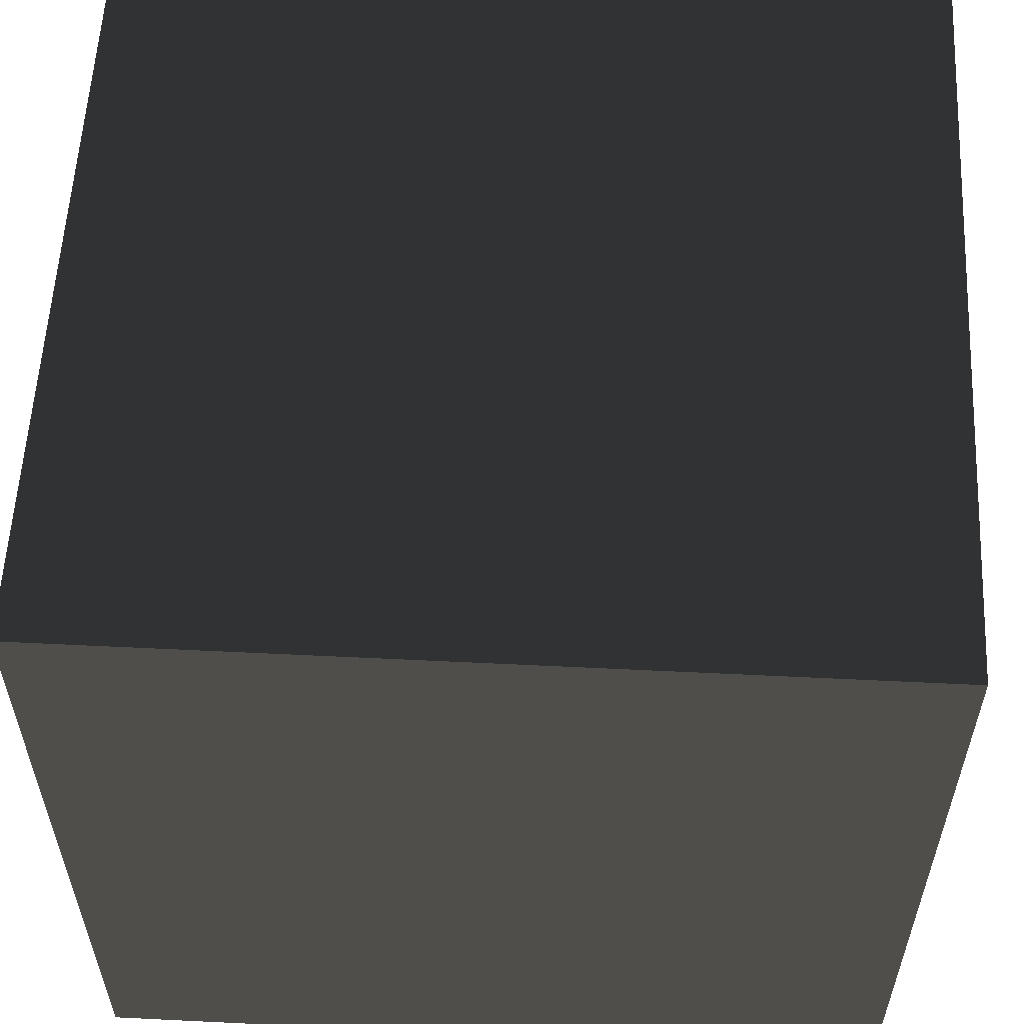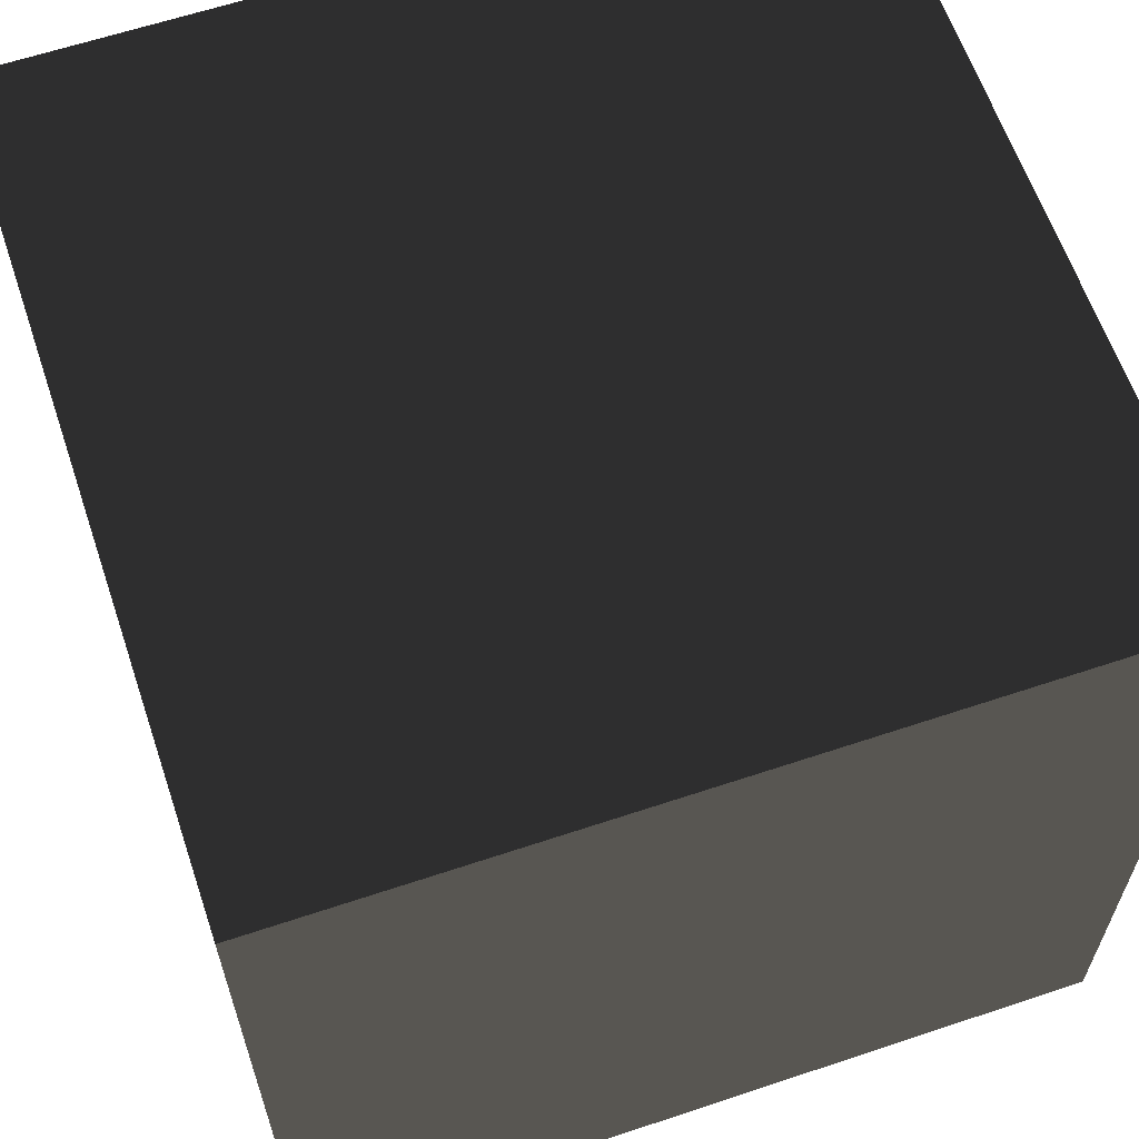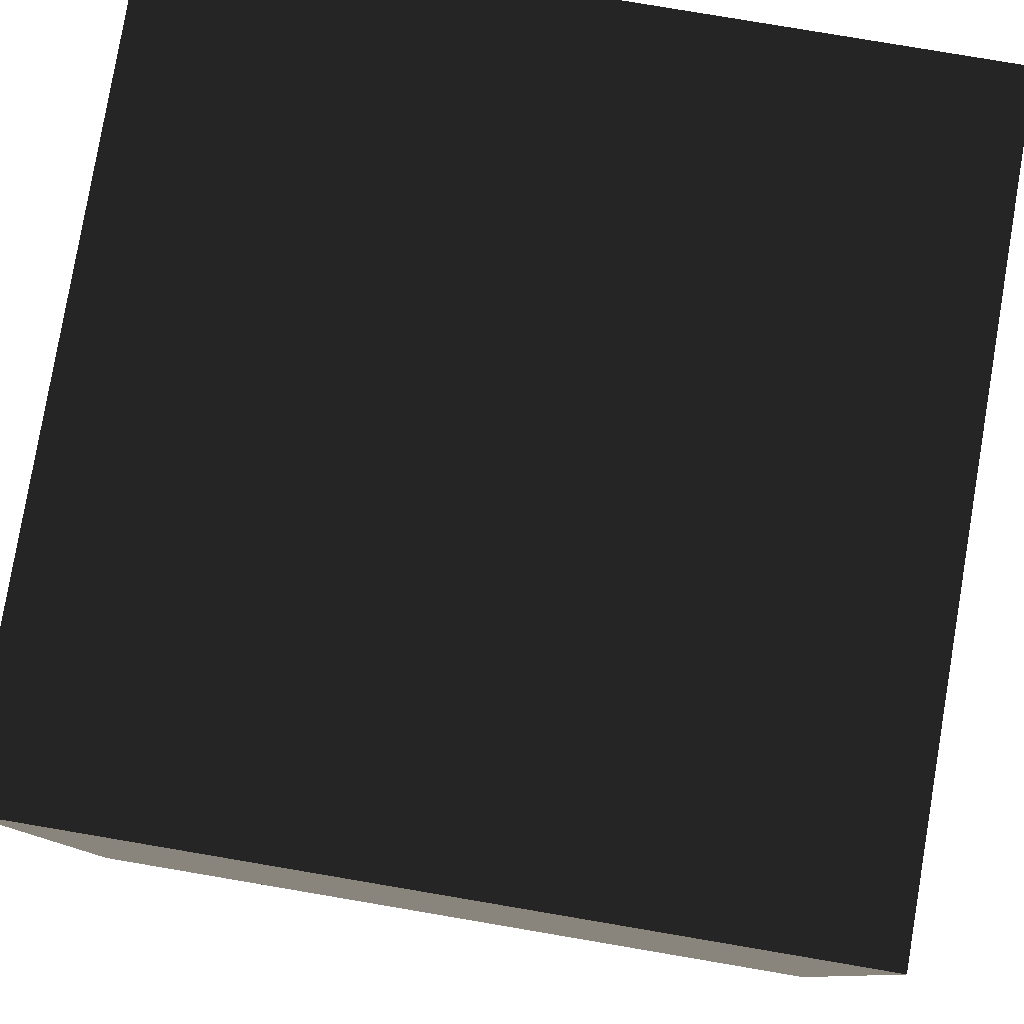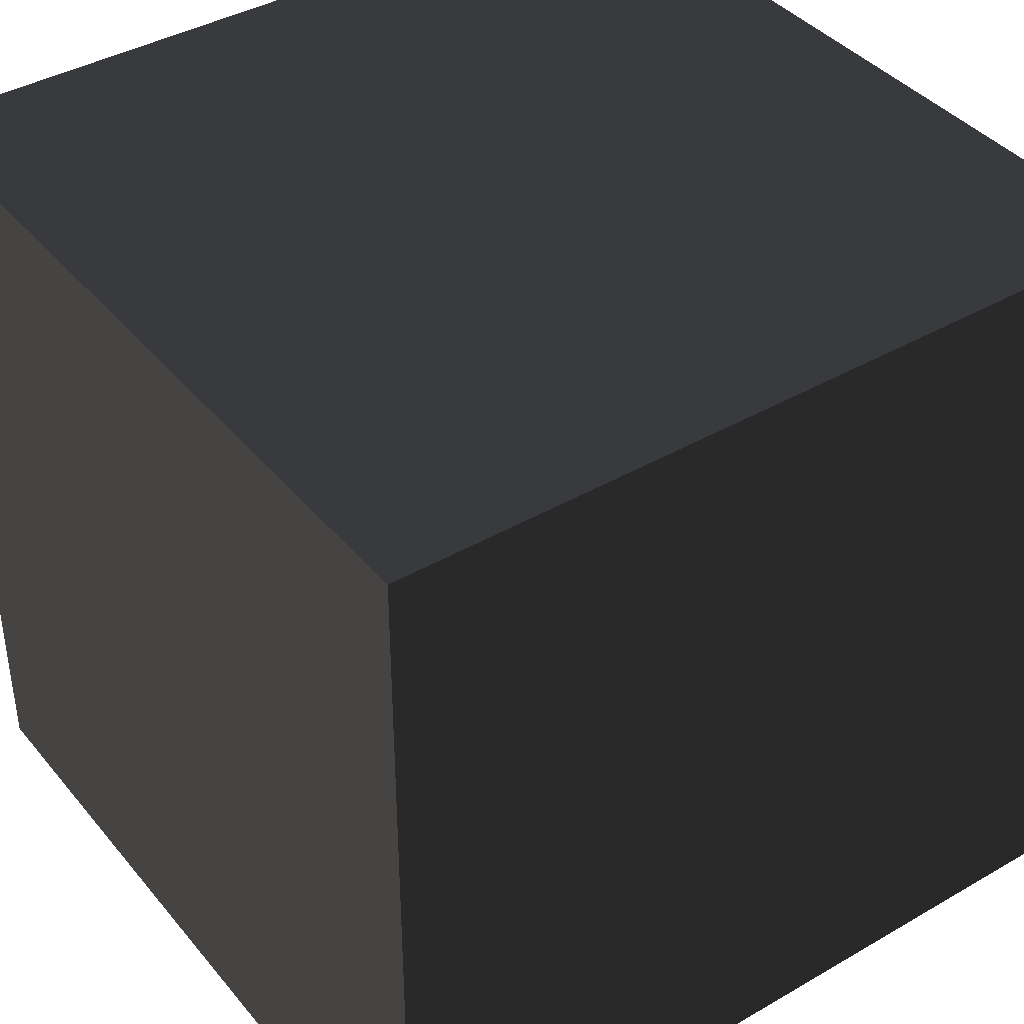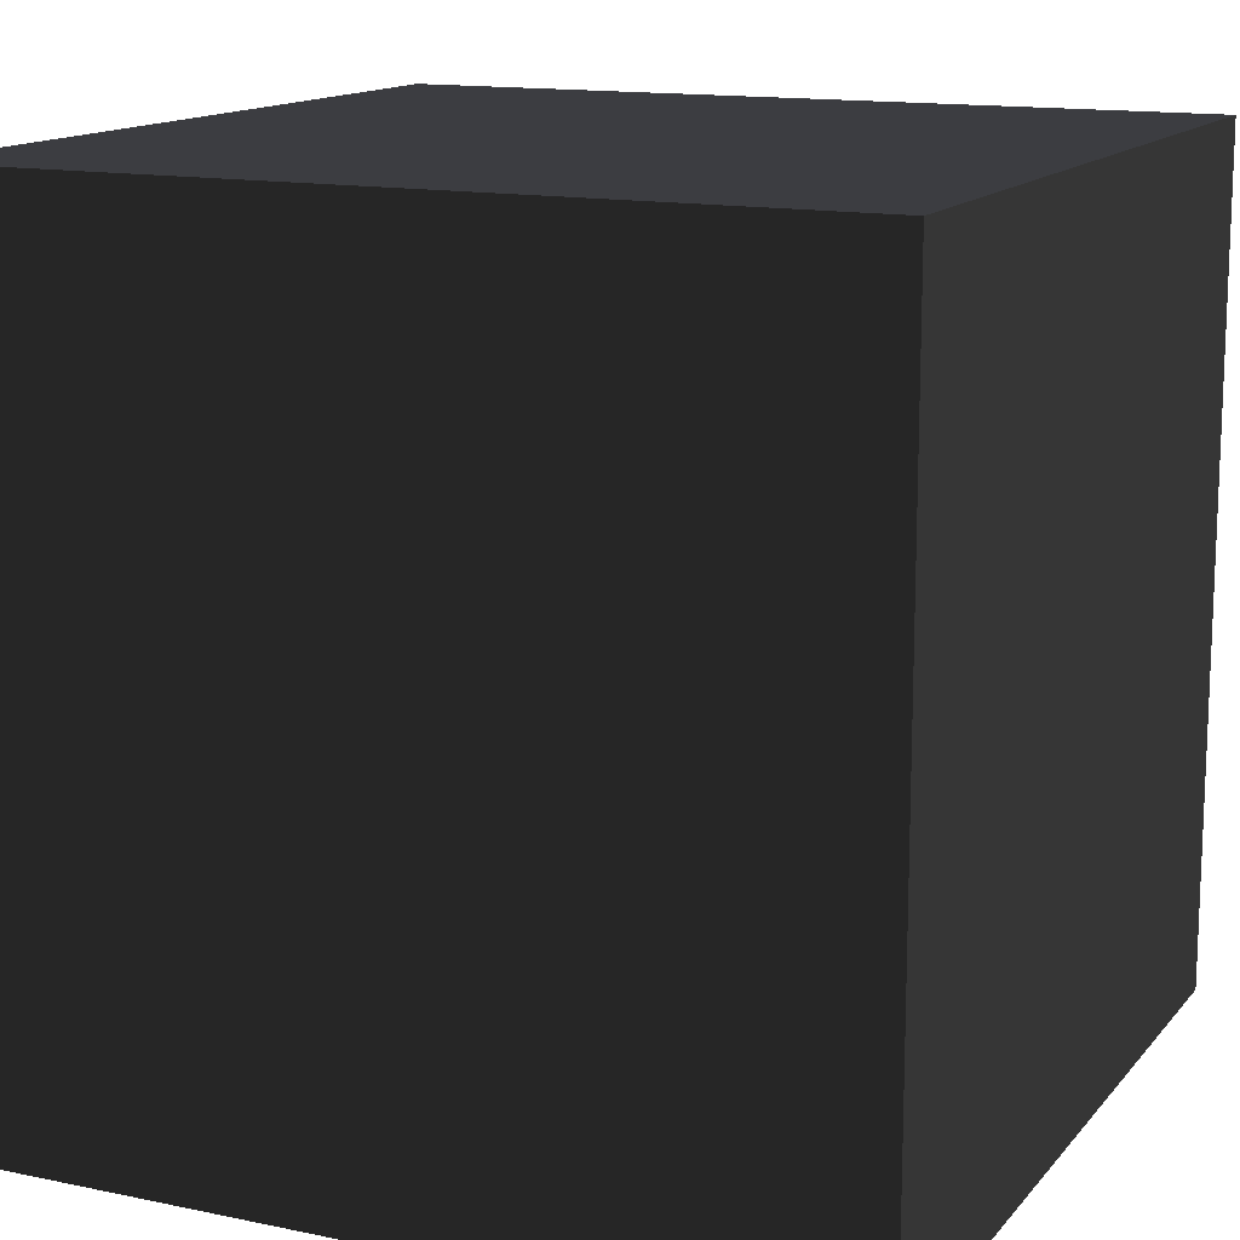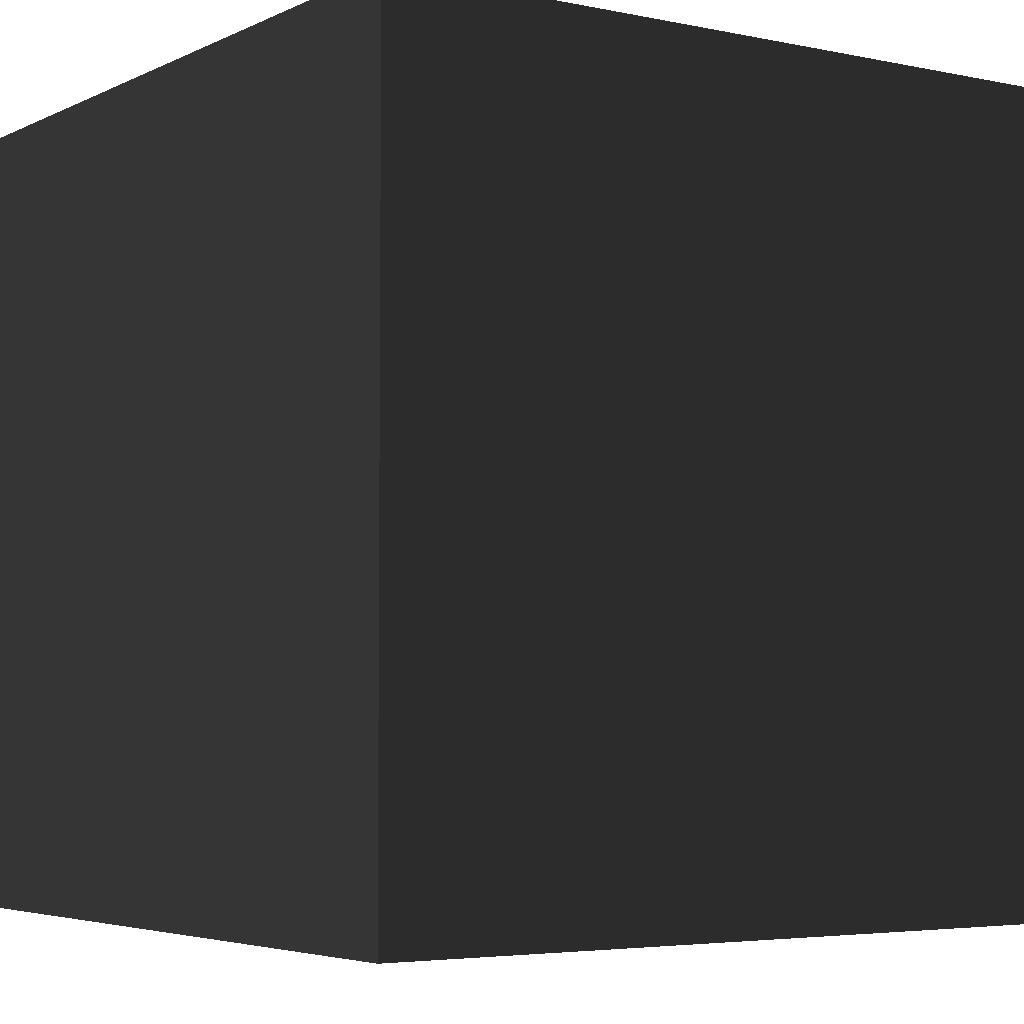
<metadata>
{"format":"obj","ext":"obj","renderer":"f3d","projection":"perspective","resolution":1024,"background":"white","views":[{"elev":57.4,"azim":92.9,"up":"+Z"},{"elev":62.5,"azim":71.3,"up":"+Z"},{"elev":79.9,"azim":-170.4,"up":"+Y"},{"elev":40.2,"azim":144.5,"up":"+Y"},{"elev":14.0,"azim":24.8,"up":"+Z"},{"elev":-4.4,"azim":55.8,"up":"+Y"}]}
</metadata>
<code>
o cube
v -0.5 -0.5 0.5
v 0.5 -0.5 0.5
v -0.5 0.5 0.5
v 0.5 0.5 0.5
v -0.5 0.5 -0.5
v 0.5 0.5 -0.5
v -0.5 -0.5 -0.5
v 0.5 -0.5 -0.5
g cube
f 1 2 3
f 3 2 4
f 3 4 5
f 5 4 6
f 5 6 7
f 7 6 8
f 7 8 1
f 1 8 2
f 2 8 4
f 4 8 6
f 7 1 5
f 5 1 3

</code>
